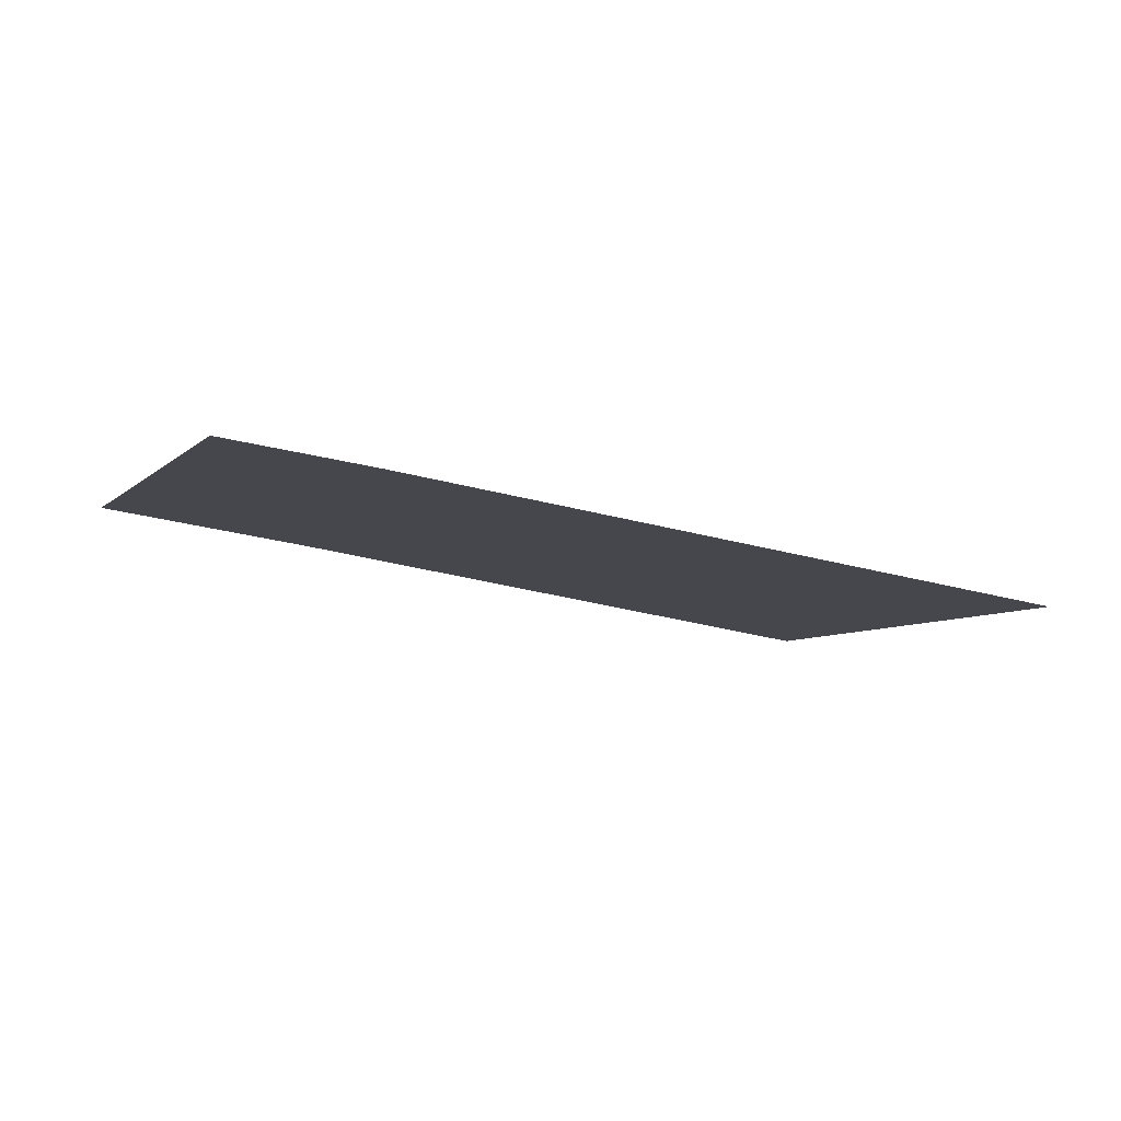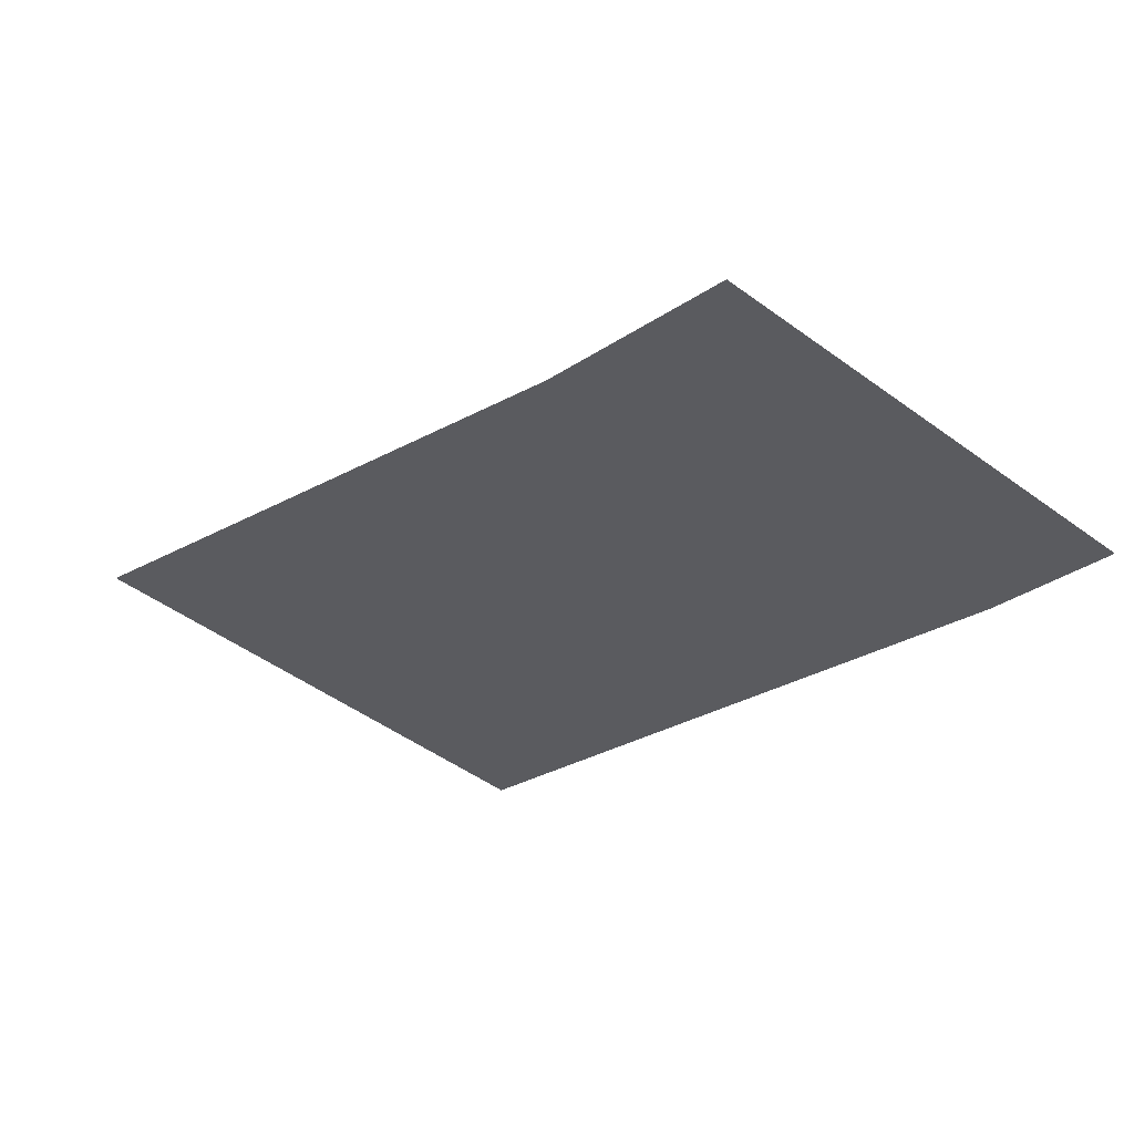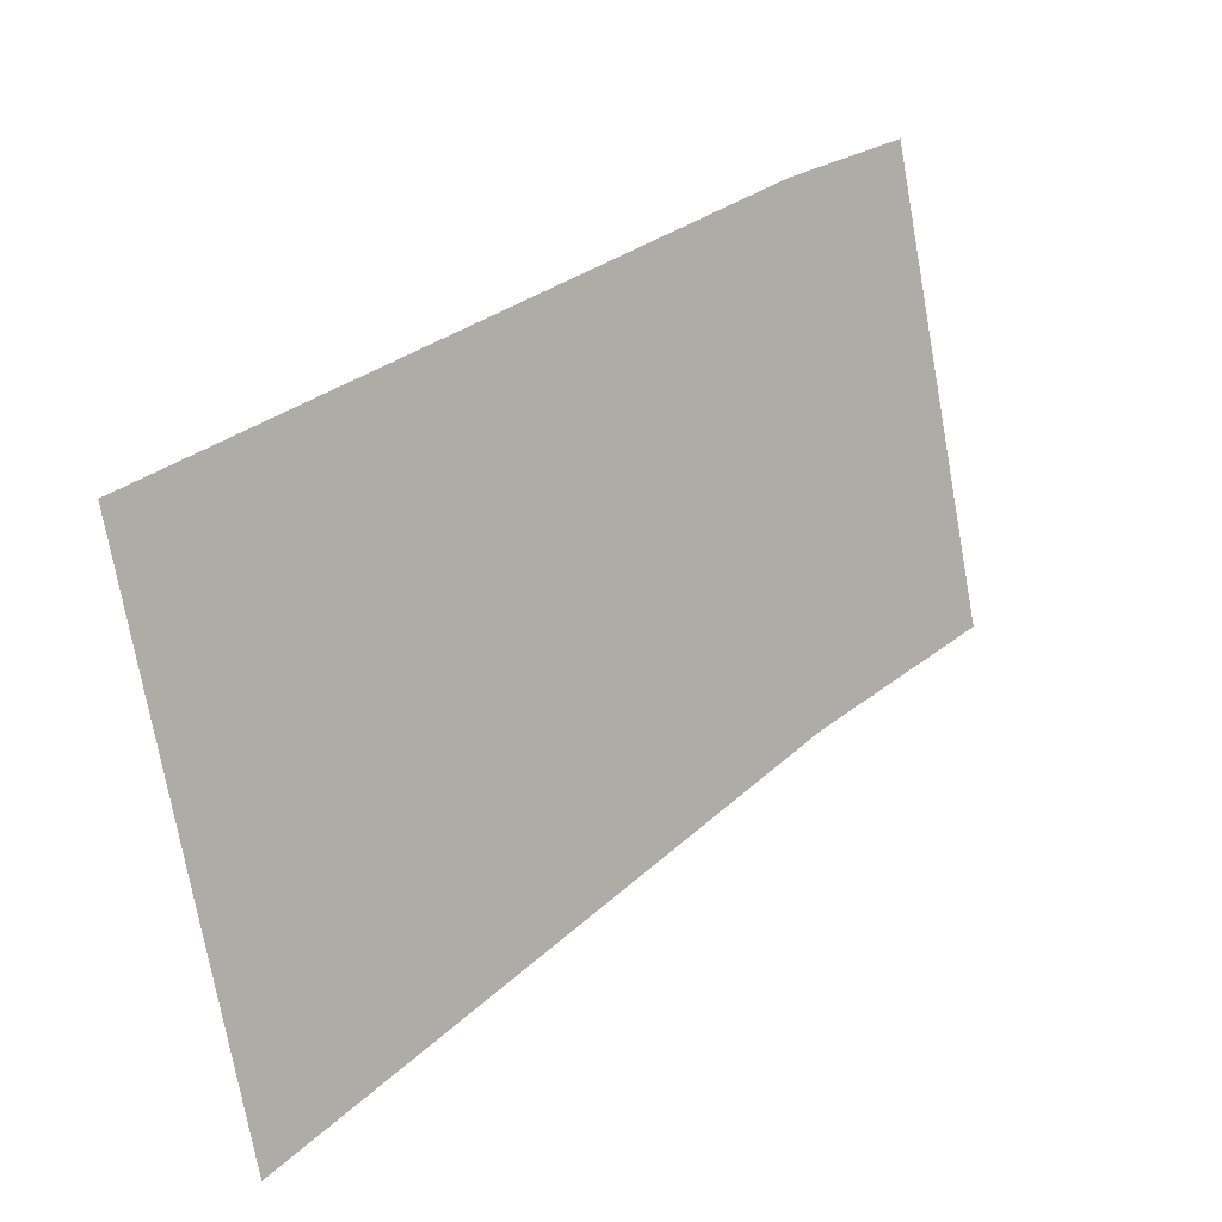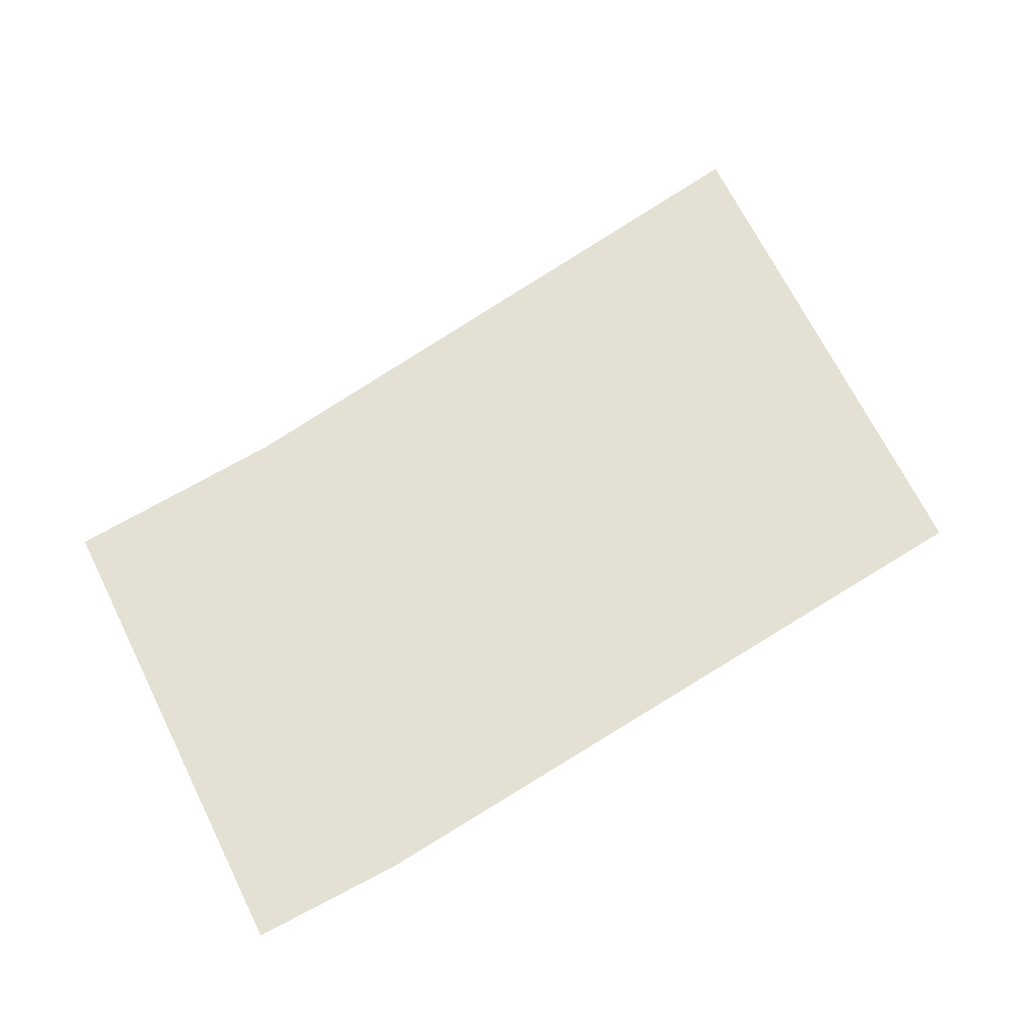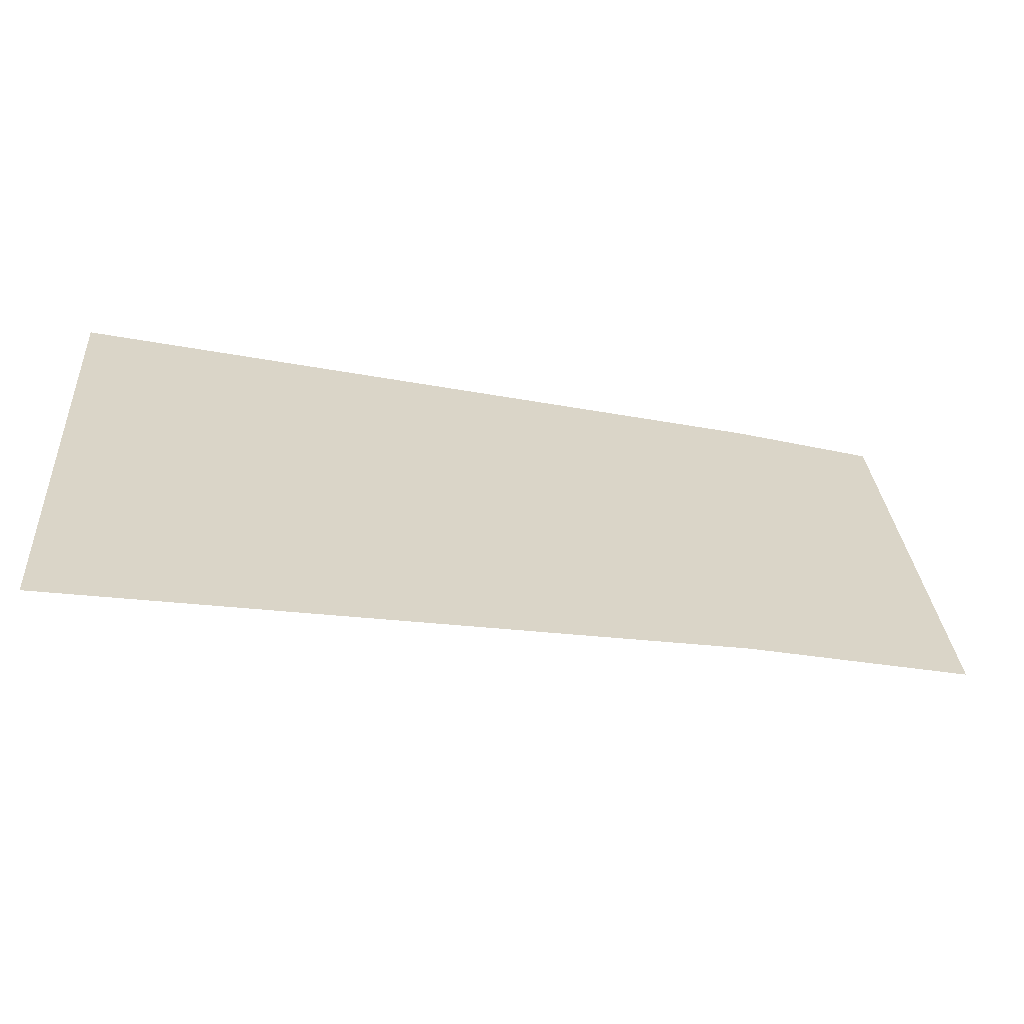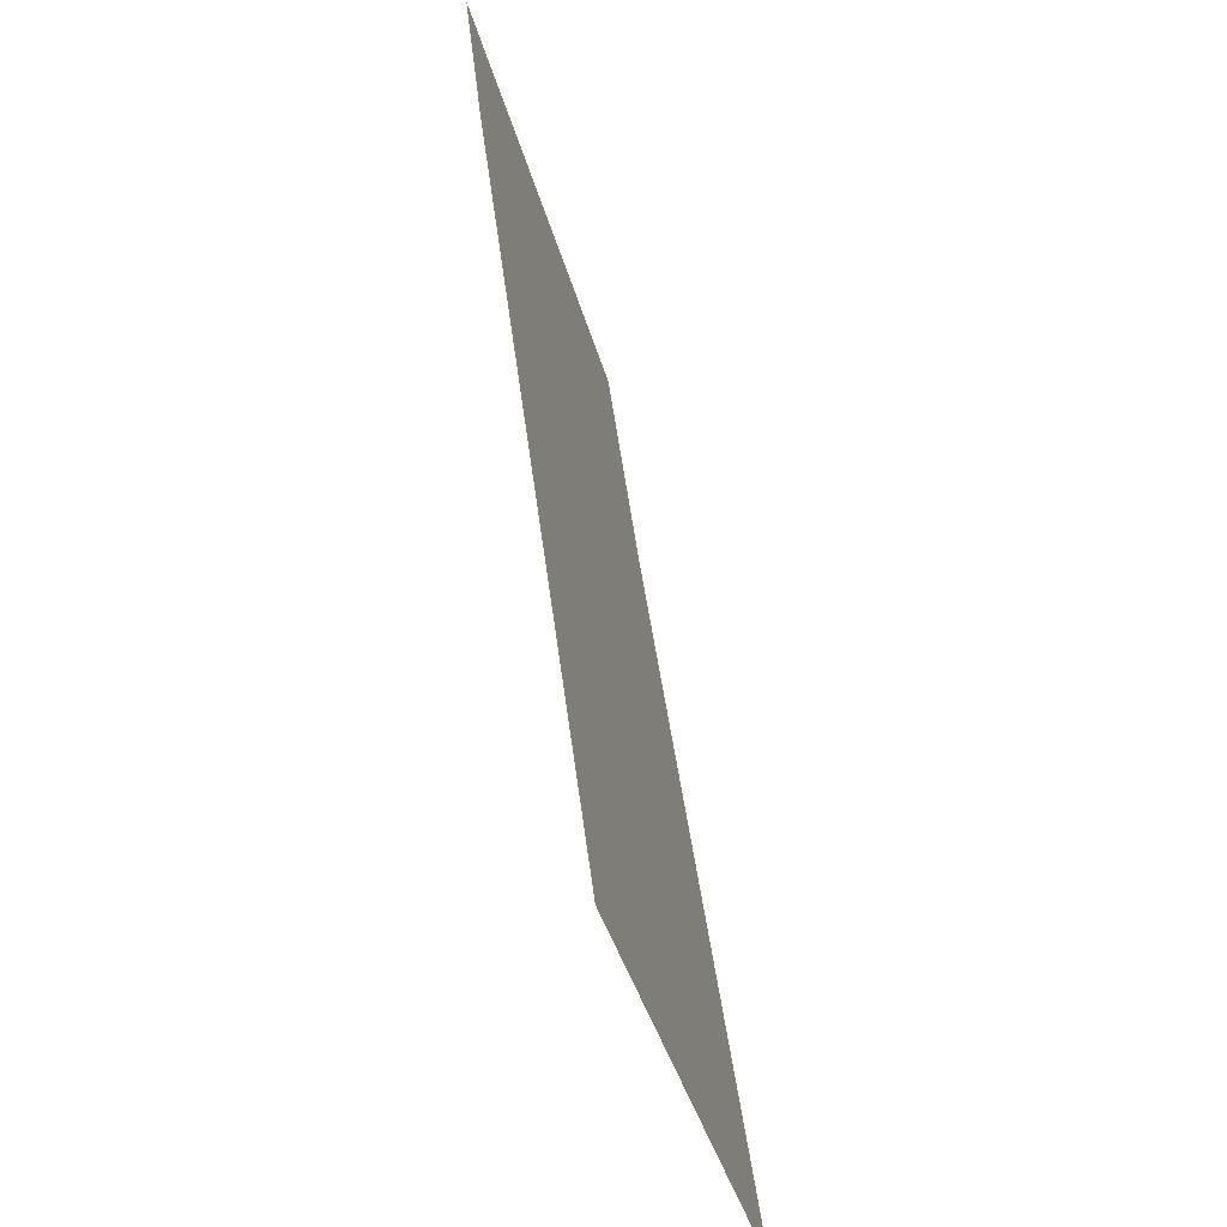
<metadata>
{"format":"obj","ext":"obj","renderer":"f3d","projection":"perspective","resolution":1024,"background":"white","views":[{"elev":-22.6,"azim":-24.0,"up":"+Y"},{"elev":-26.8,"azim":-125.3,"up":"+Y"},{"elev":25.9,"azim":136.2,"up":"+Z"},{"elev":53.0,"azim":-27.6,"up":"+Y"},{"elev":-47.2,"azim":165.2,"up":"+Z"},{"elev":48.2,"azim":84.1,"up":"+Z"}]}
</metadata>
<code>
o mesh141/mesh141-geometry#mesh141-geometry
v -0.6776 -0.02433 0.223
v -0.6779 -0.0245 0.2237
v -0.6779 -0.02434 0.2231
v -0.6777 -0.0245 0.2237
v -0.6767 -0.02447 0.2236
v -0.6767 -0.02428 0.2229
f 1 2 3
f 2 1 4
f 4 1 5
f 5 1 6
f 3 2 1
f 4 1 2
f 5 1 4
f 6 1 5

</code>
